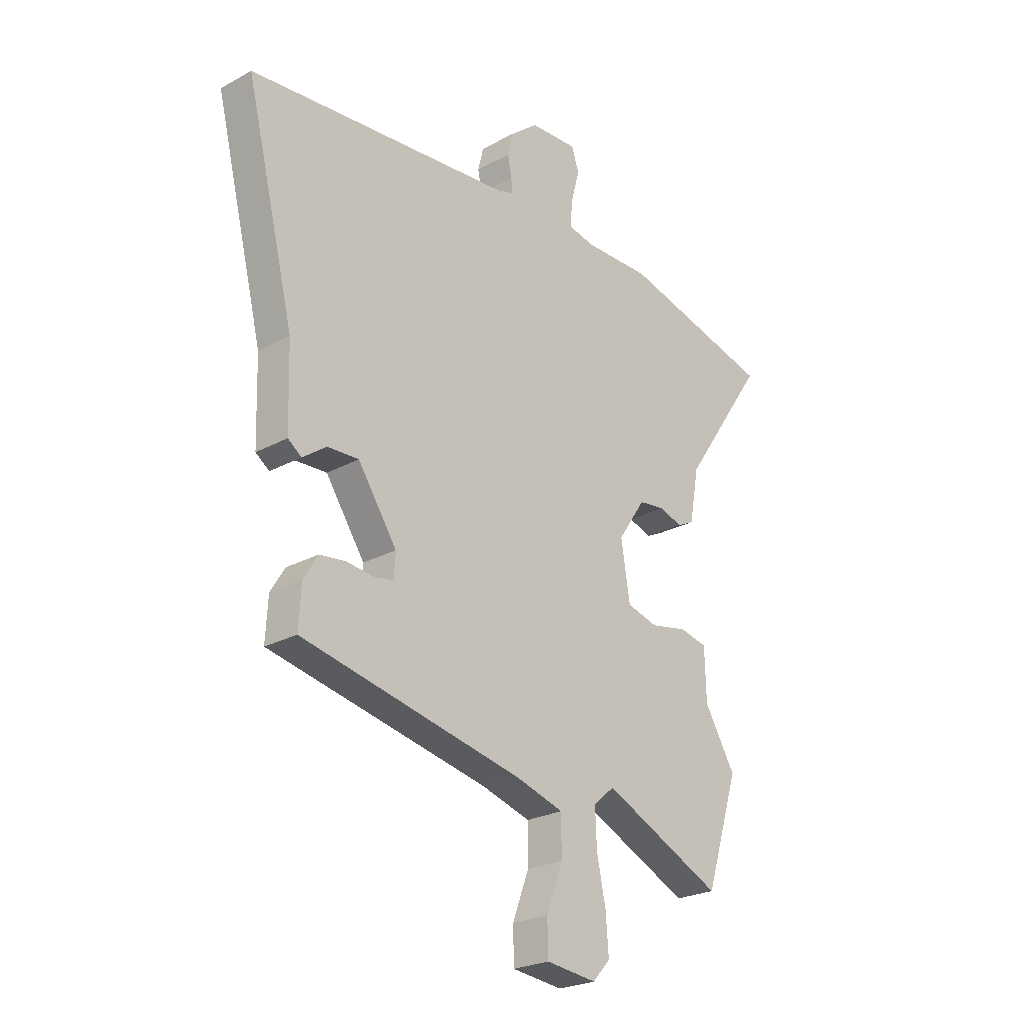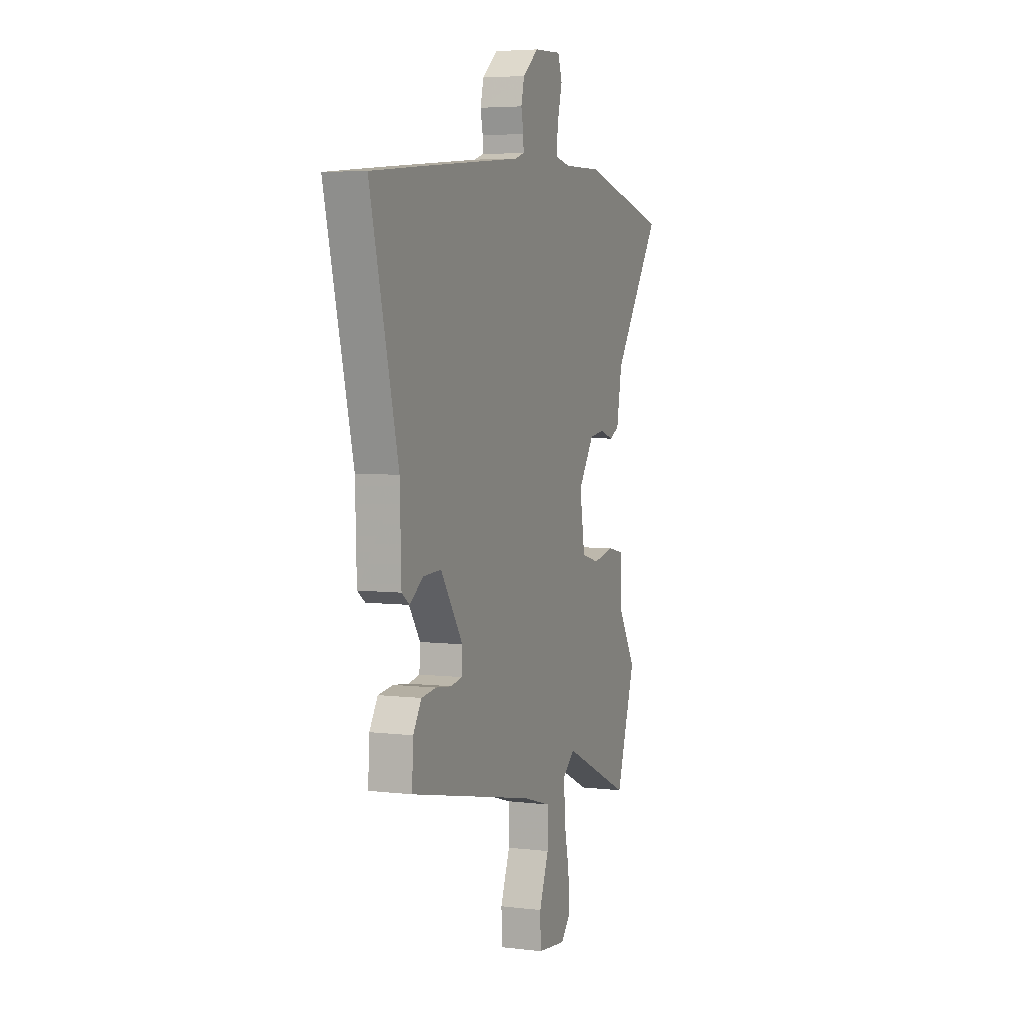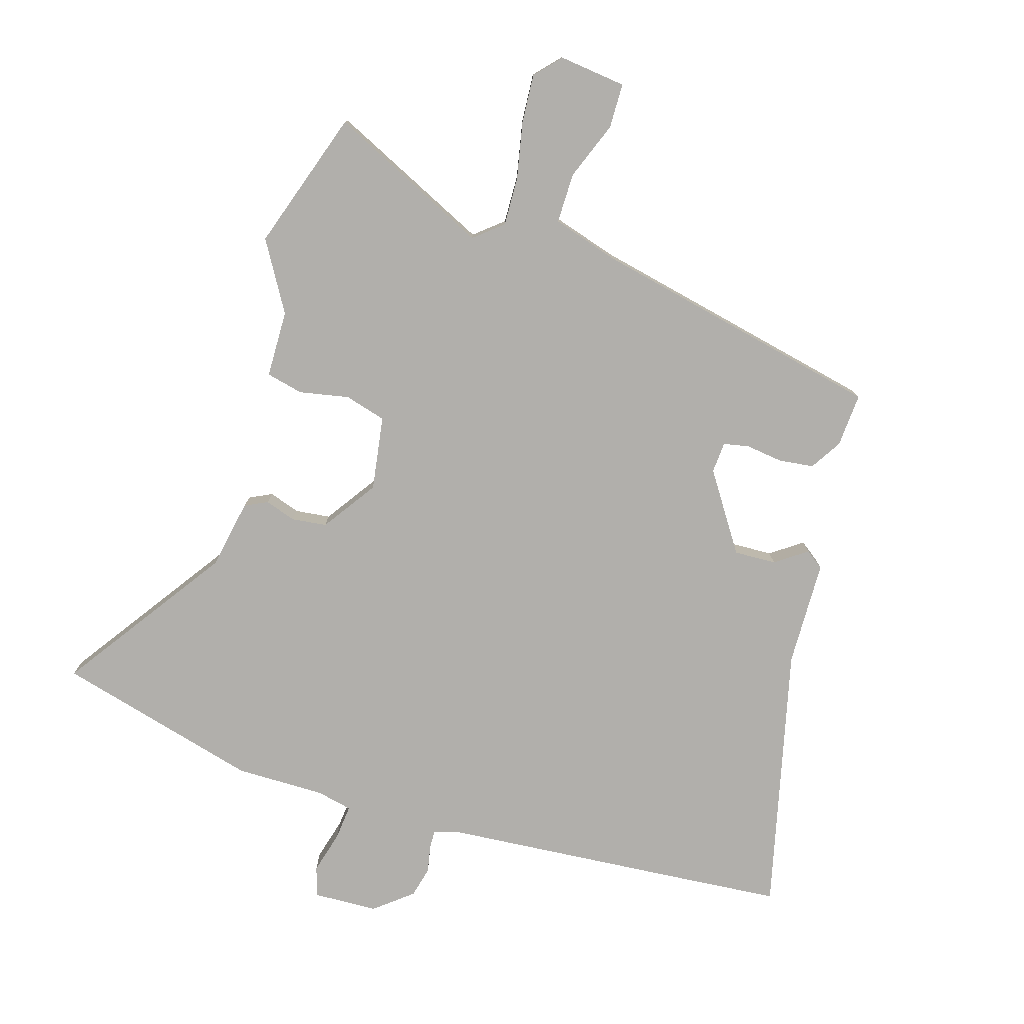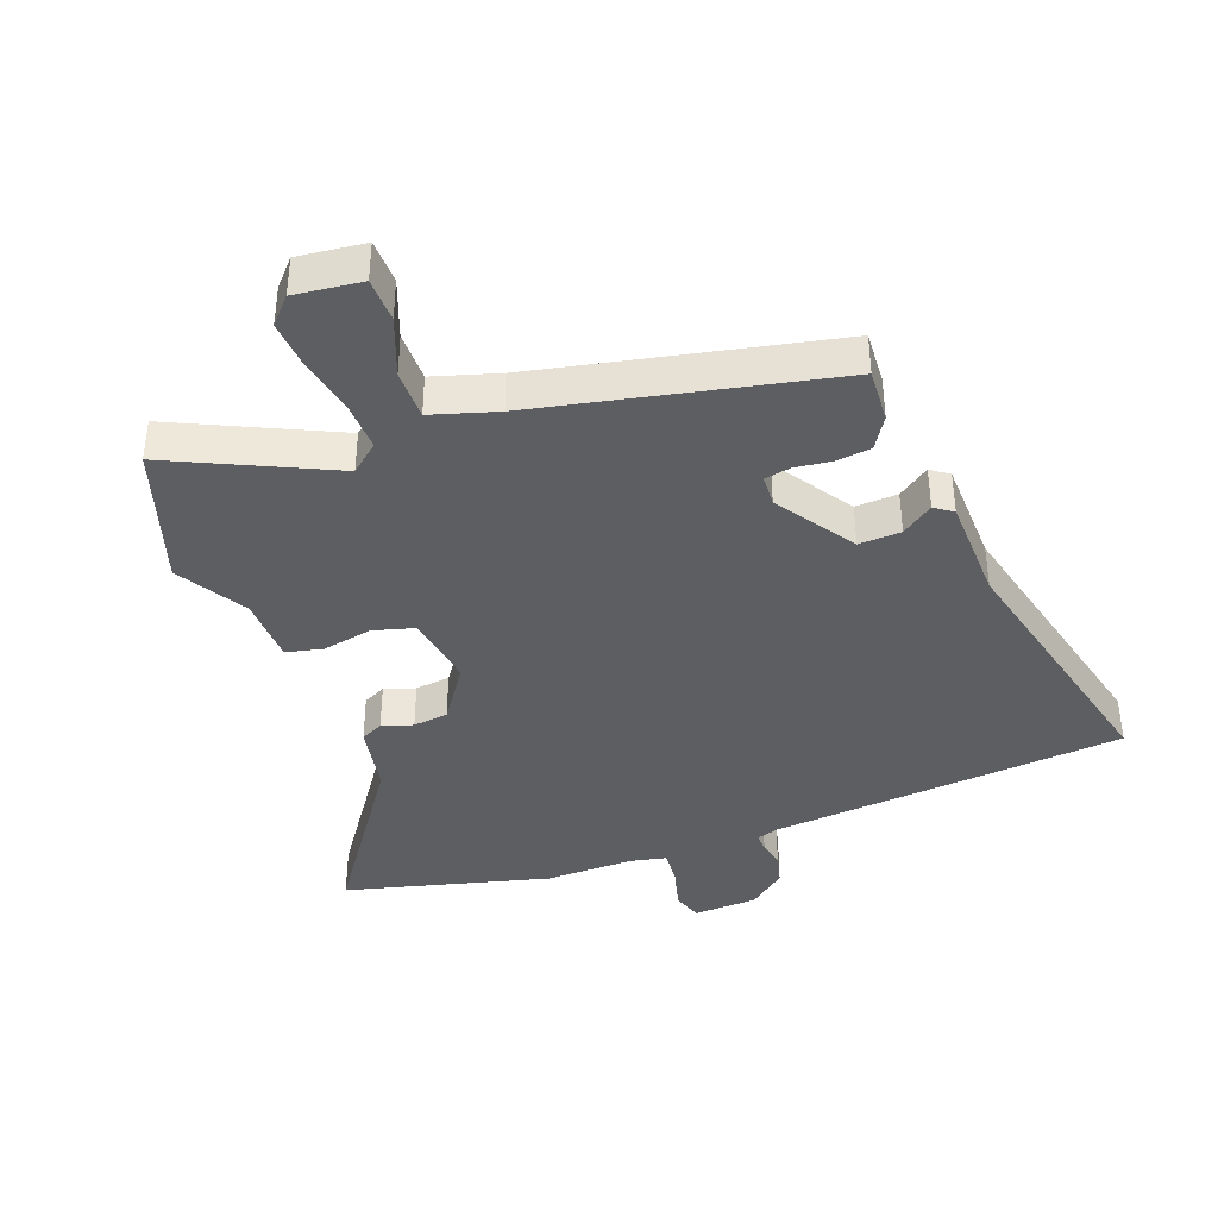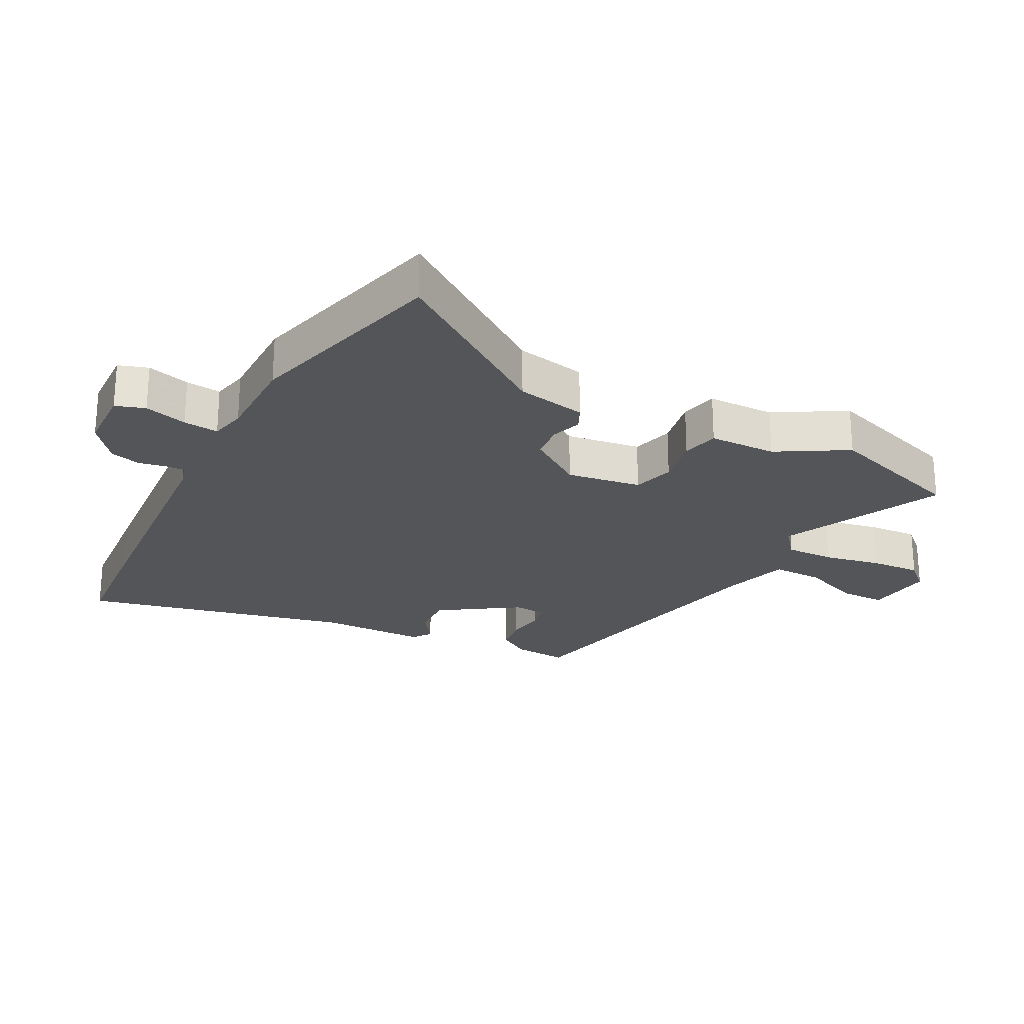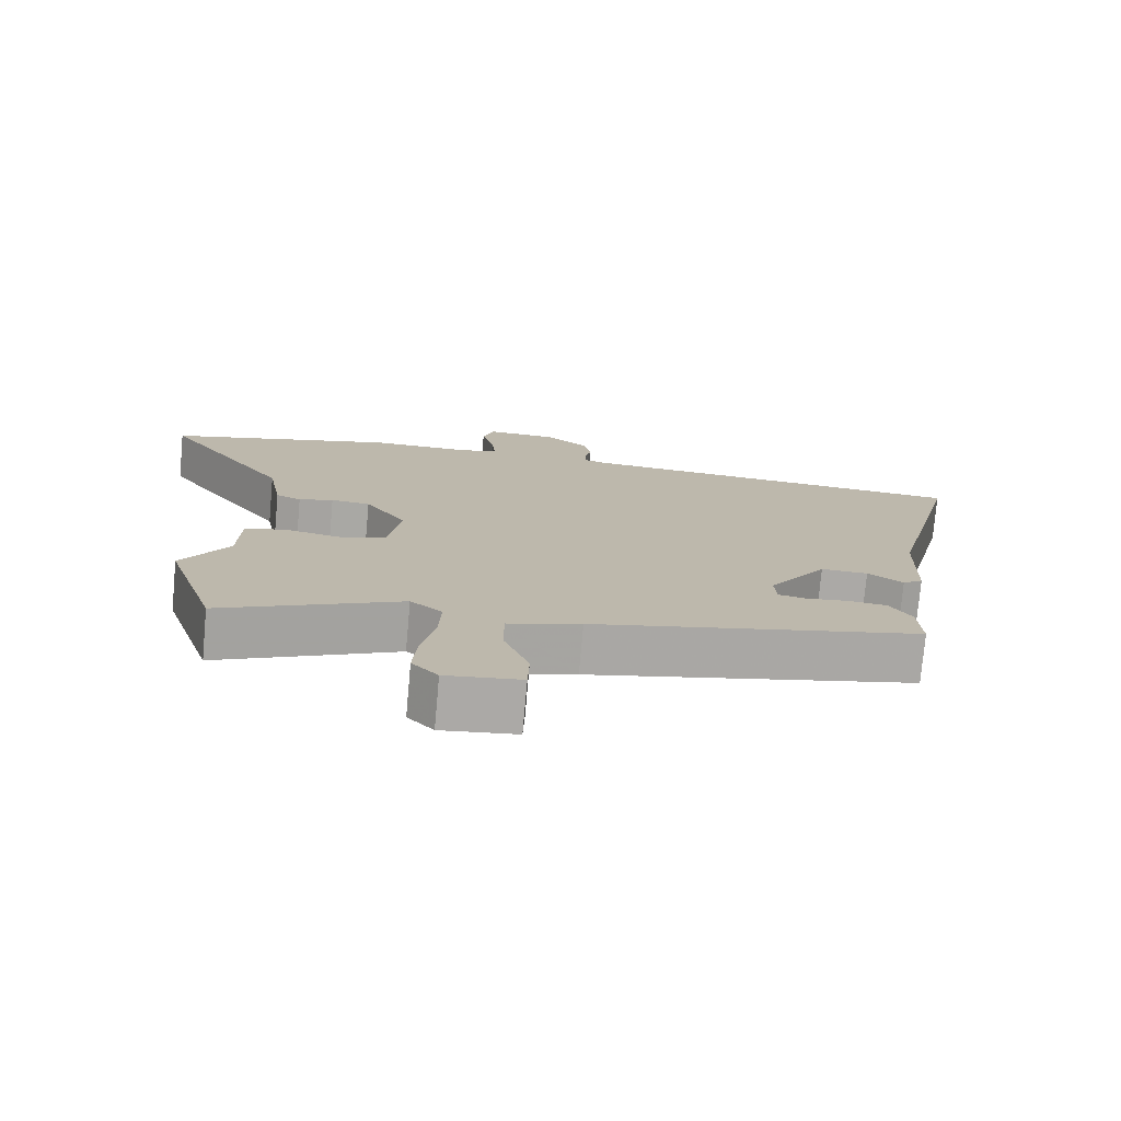
<metadata>
{"format":"obj","ext":"obj","renderer":"f3d","projection":"perspective","resolution":1024,"background":"white","views":[{"elev":-24.5,"azim":-48.1,"up":"+Z"},{"elev":4.9,"azim":-69.0,"up":"+Z"},{"elev":-78.3,"azim":162.6,"up":"+Y"},{"elev":-39.4,"azim":-159.8,"up":"+Y"},{"elev":-24.5,"azim":61.7,"up":"+Y"},{"elev":-75.8,"azim":174.9,"up":"+Z"}]}
</metadata>
<code>
v 0.329 0.07 0.544
v 0.654 0.07 0.461
v 0.474 0.07 0.199
v 0.454 0.07 0.088
v 0.418 0.07 0.07
v 0.369 0.07 0.086
v 0.313 0.07 0.079
v 0.254 0.07 -0.008
v 0.273 0.07 -0.126
v 0.339 0.07 -0.144
v 0.418 0.07 -0.128
v 0.477 0.07 -0.141
v 0.48 0.07 -0.248
v 0.546 0.07 -0.358
v 0.474 0.07 -0.581
v 0.218 0.07 -0.462
v 0.173 0.07 -0.5
v 0.176 0.07 -0.577
v 0.195 0.07 -0.668
v 0.201 0.07 -0.746
v 0.164 0.07 -0.787
v 0.057 0.07 -0.775
v 0.055 0.07 -0.704
v 0.09 0.07 -0.611
v 0.09 0.07 -0.531
v -0.014 0.07 -0.5
v -0.483 0.07 -0.402
v -0.478 0.07 -0.316
v -0.447 0.07 -0.266
v -0.392 0.07 -0.259
v -0.333 0.07 -0.266
v -0.292 0.07 -0.258
v -0.289 0.07 -0.208
v -0.372 0.07 -0.085
v -0.439 0.07 -0.088
v -0.489 0.07 -0.124
v -0.518 0.07 -0.103
v -0.523 0.07 0.066
v -0.627 0.07 0.488
v -0.443 0.07 0.505
v -0.061 0.07 0.539
v -0.026 0.07 0.55
v -0.027 0.07 0.58
v -0.036 0.07 0.623
v -0.024 0.07 0.672
v 0.035 0.07 0.72
v 0.137 0.07 0.725
v 0.153 0.07 0.678
v 0.135 0.07 0.61
v 0.13 0.07 0.554
v 0.187 0.07 0.542
v 0.329 0 0.544
v 0.654 0 0.461
v 0.474 0 0.199
v 0.454 0 0.088
v 0.418 0 0.07
v 0.369 0 0.086
v 0.313 0 0.079
v 0.254 0 -0.008
v 0.273 0 -0.126
v 0.339 0 -0.144
v 0.418 0 -0.128
v 0.477 0 -0.141
v 0.48 0 -0.248
v 0.546 0 -0.358
v 0.474 0 -0.581
v 0.218 0 -0.462
v 0.173 0 -0.5
v 0.176 0 -0.577
v 0.195 0 -0.668
v 0.201 0 -0.746
v 0.164 0 -0.787
v 0.057 0 -0.775
v 0.055 0 -0.704
v 0.09 0 -0.611
v 0.09 0 -0.531
v -0.014 0 -0.5
v -0.483 0 -0.402
v -0.478 0 -0.316
v -0.447 0 -0.266
v -0.392 0 -0.259
v -0.333 0 -0.266
v -0.292 0 -0.258
v -0.289 0 -0.208
v -0.372 0 -0.085
v -0.439 0 -0.088
v -0.489 0 -0.124
v -0.518 0 -0.103
v -0.523 0 0.066
v -0.627 0 0.488
v -0.443 0 0.505
v -0.061 0 0.539
v -0.026 0 0.55
v -0.027 0 0.58
v -0.036 0 0.623
v -0.024 0 0.672
v 0.035 0 0.72
v 0.137 0 0.725
v 0.153 0 0.678
v 0.135 0 0.61
v 0.13 0 0.554
v 0.187 0 0.542
f 47 48 49
f 46 47 49
f 45 46 49
f 44 45 49
f 43 44 49
f 42 43 49 50
f 41 42 50 51
f 40 41 51
f 39 40 51
f 38 39 51
f 38 51 1
f 37 38 1
f 36 37 1
f 35 36 1
f 29 30 31
f 28 29 31
f 27 28 31
f 26 27 31
f 25 26 31 32
f 22 23 24
f 21 22 24
f 20 21 24
f 19 20 24
f 18 19 24
f 17 18 24 25
f 25 32 33
f 17 25 33
f 16 17 33
f 16 33 34
f 15 16 34
f 14 15 34
f 13 14 34
f 3 4 5 6
f 3 6 7
f 2 3 7
f 1 2 7
f 35 1 7
f 34 35 7
f 10 11 12 13
f 9 10 13 34
f 8 9 34
f 7 8 34
f 100 99 98
f 100 98 97
f 100 97 96
f 100 96 95
f 100 95 94
f 101 100 94 93
f 102 101 93 92
f 102 92 91
f 102 91 90
f 102 90 89
f 52 102 89
f 52 89 88
f 52 88 87
f 52 87 86
f 82 81 80
f 82 80 79
f 82 79 78
f 82 78 77
f 83 82 77 76
f 75 74 73
f 75 73 72
f 75 72 71
f 75 71 70
f 75 70 69
f 76 75 69 68
f 84 83 76
f 84 76 68
f 84 68 67
f 85 84 67
f 85 67 66
f 85 66 65
f 85 65 64
f 57 56 55 54
f 58 57 54
f 58 54 53
f 58 53 52
f 58 52 86
f 58 86 85
f 64 63 62 61
f 85 64 61 60
f 85 60 59
f 85 59 58
f 1 52 53 2
f 2 53 54 3
f 3 54 55 4
f 4 55 56 5
f 5 56 57 6
f 6 57 58 7
f 7 58 59 8
f 8 59 60 9
f 9 60 61 10
f 10 61 62 11
f 11 62 63 12
f 12 63 64 13
f 13 64 65 14
f 14 65 66 15
f 15 66 67 16
f 16 67 68 17
f 17 68 69 18
f 18 69 70 19
f 19 70 71 20
f 20 71 72 21
f 21 72 73 22
f 22 73 74 23
f 23 74 75 24
f 24 75 76 25
f 25 76 77 26
f 26 77 78 27
f 27 78 79 28
f 28 79 80 29
f 29 80 81 30
f 30 81 82 31
f 31 82 83 32
f 32 83 84 33
f 33 84 85 34
f 34 85 86 35
f 35 86 87 36
f 36 87 88 37
f 37 88 89 38
f 38 89 90 39
f 39 90 91 40
f 40 91 92 41
f 41 92 93 42
f 42 93 94 43
f 43 94 95 44
f 44 95 96 45
f 45 96 97 46
f 46 97 98 47
f 47 98 99 48
f 48 99 100 49
f 49 100 101 50
f 50 101 102 51
f 51 102 52 1

</code>
